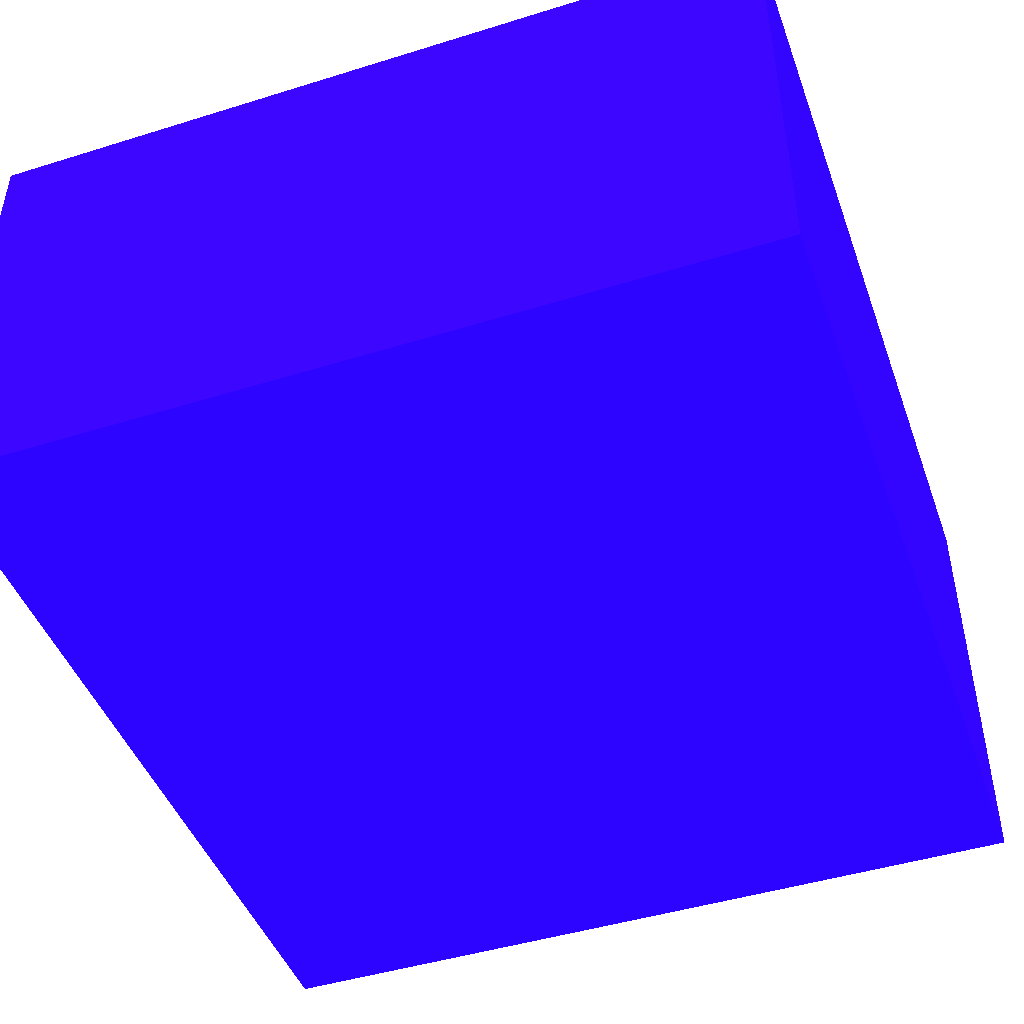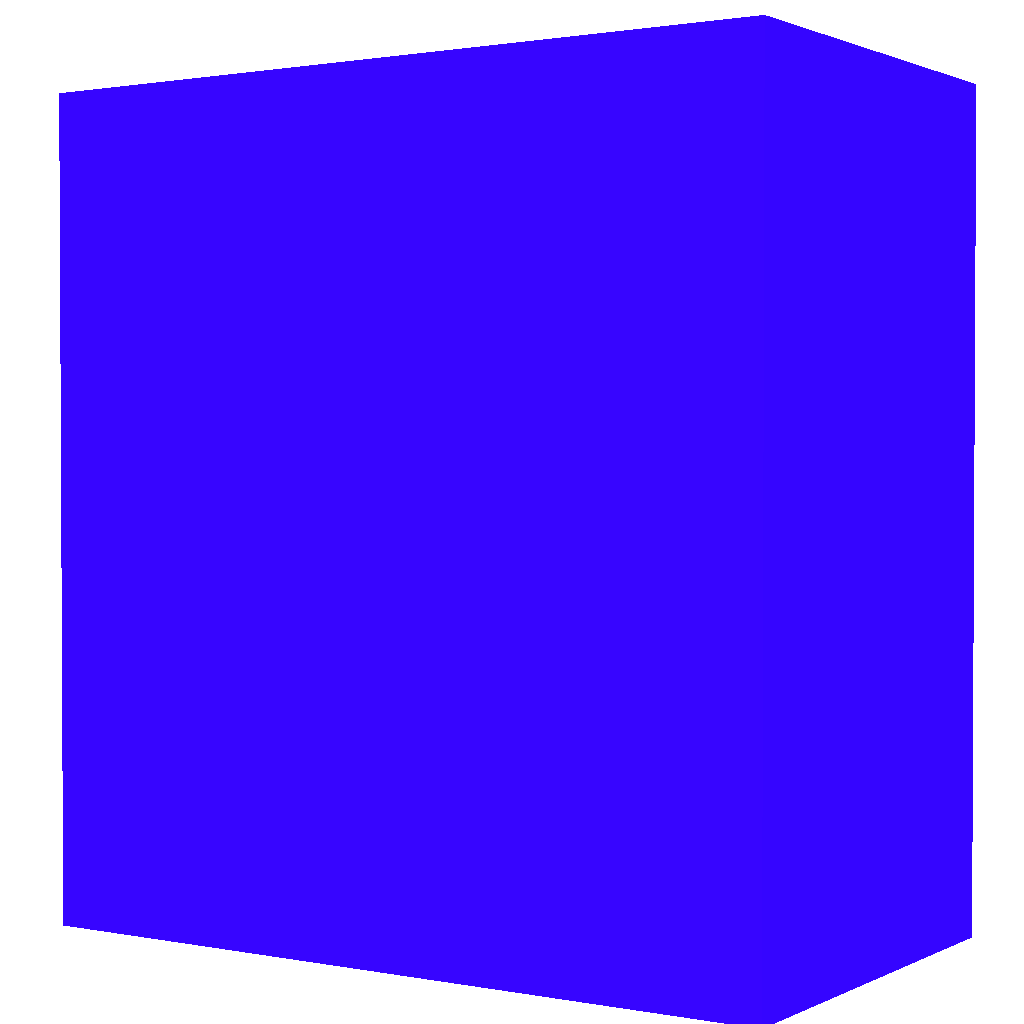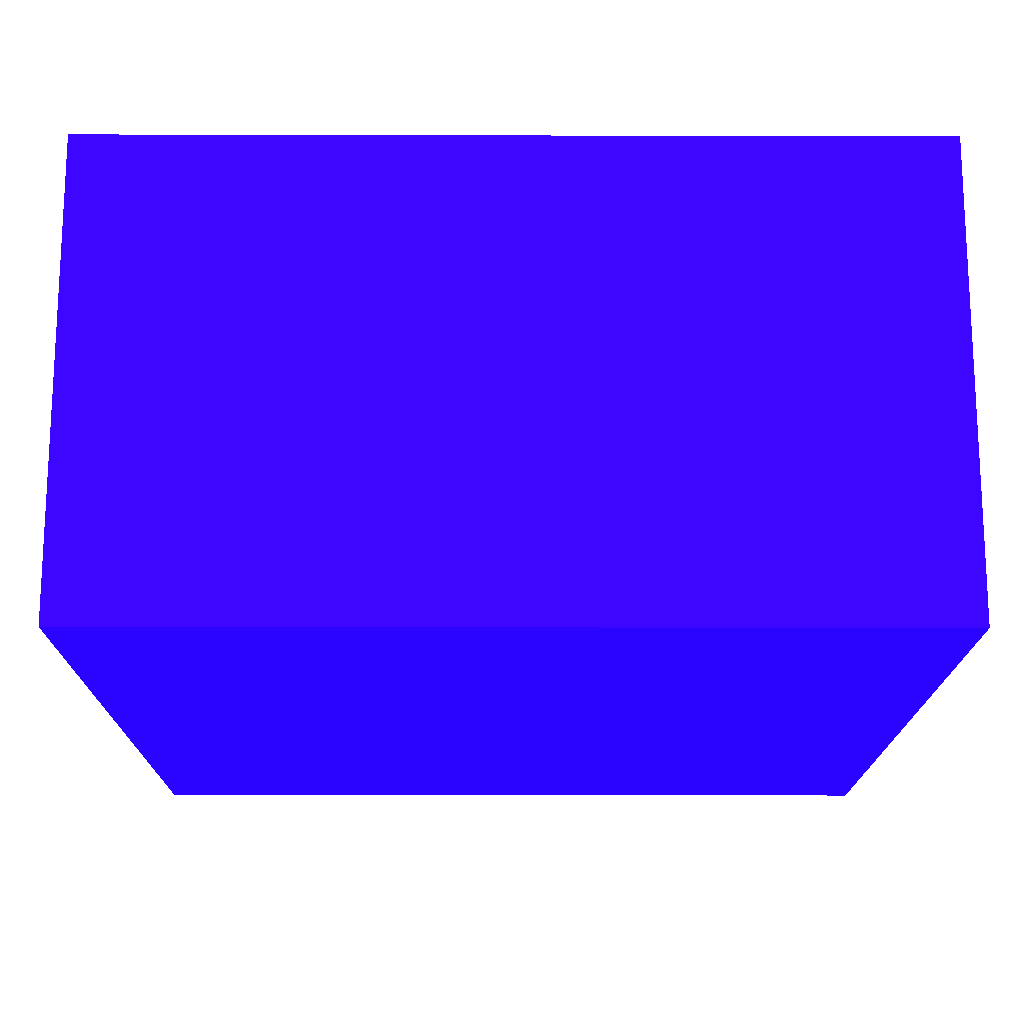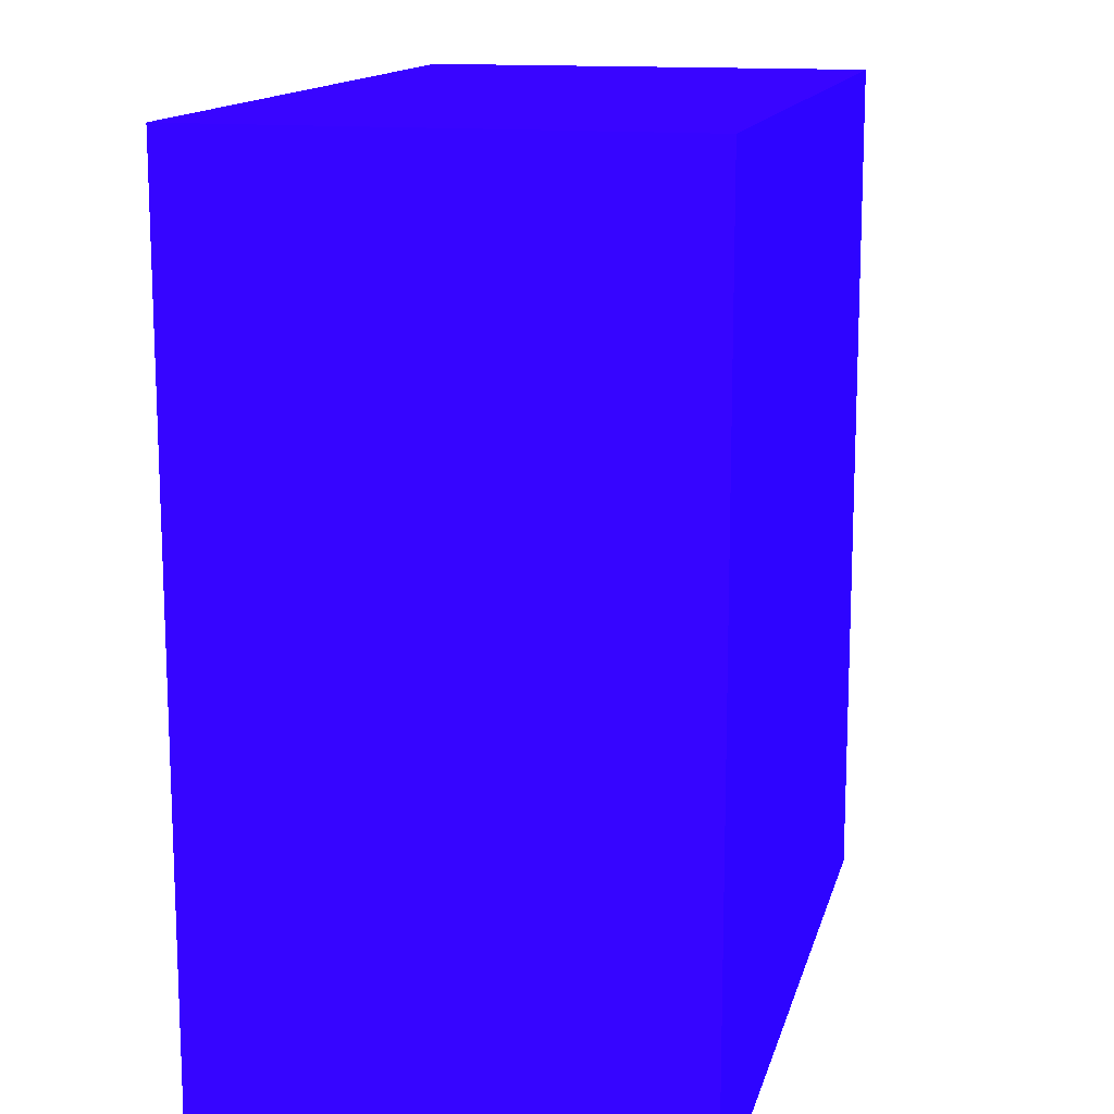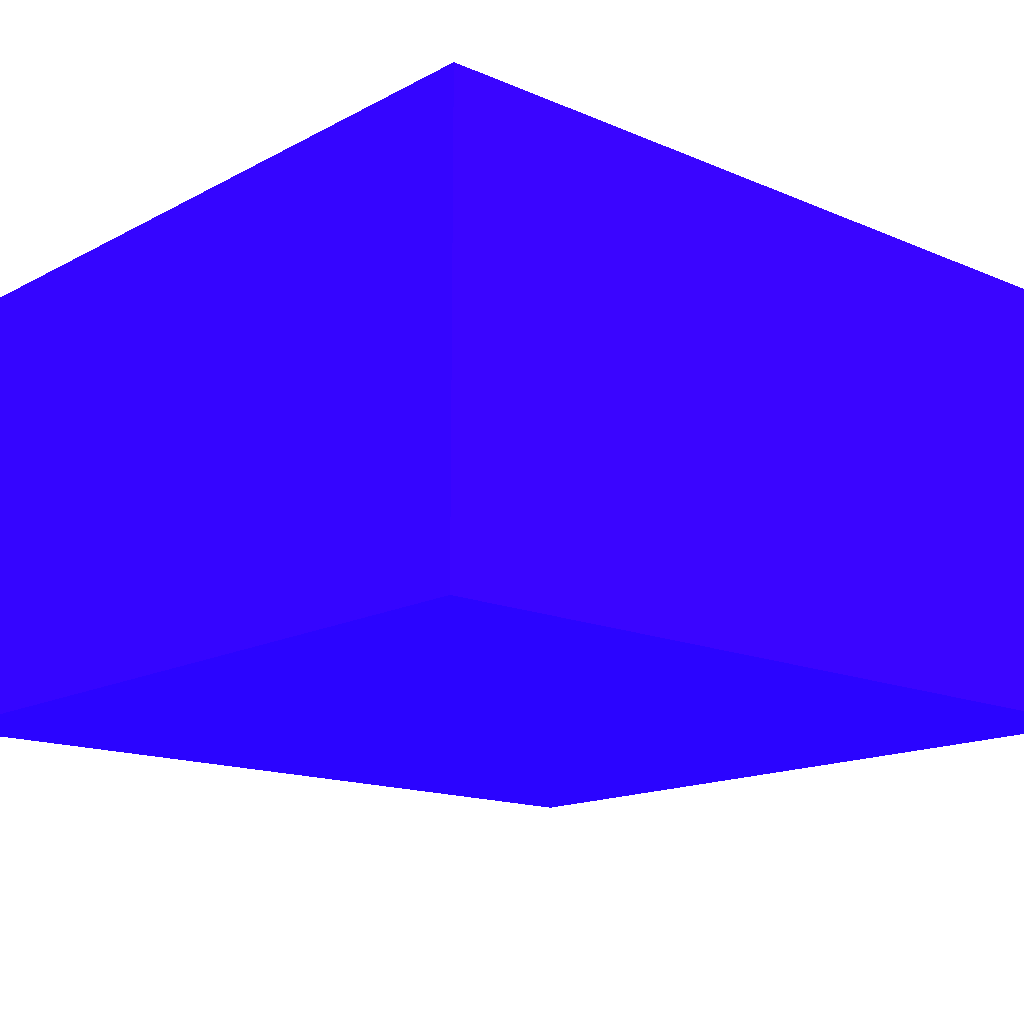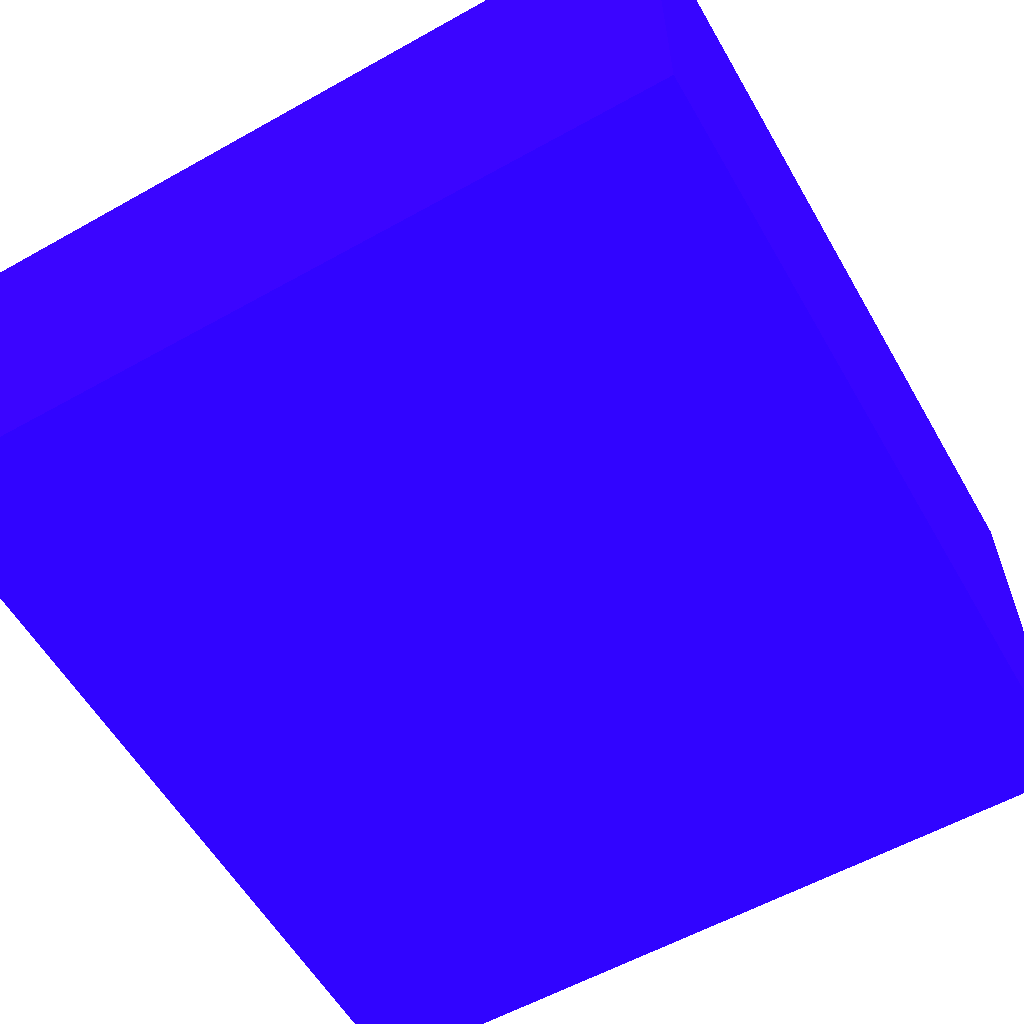
<metadata>
{"format":"obj","ext":"obj","renderer":"f3d","projection":"perspective","resolution":1024,"background":"white","views":[{"elev":-46.0,"azim":-160.4,"up":"+Y"},{"elev":1.5,"azim":33.3,"up":"+Z"},{"elev":-16.5,"azim":179.7,"up":"+Y"},{"elev":13.9,"azim":103.2,"up":"+Z"},{"elev":-15.4,"azim":48.1,"up":"+Y"},{"elev":-58.4,"azim":-150.0,"up":"+Y"}]}
</metadata>
<code>
v -0.8105 5.725 -11.03 0.1294 0.01176 0.9882
v -0.9428 5.725 -11.03 0.1294 0.01176 0.9882
v -0.8105 5.65 -11.03 0.1294 0.01176 0.9882
v -0.8105 5.725 -11.17 0.1294 0.01176 0.9882
v -0.9428 5.65 -11.03 0.1294 0.01176 0.9882
v -0.9428 5.725 -11.17 0.1294 0.01176 0.9882
v -0.8105 5.65 -11.17 0.1294 0.01176 0.9882
v -0.9428 5.65 -11.17 0.1294 0.01176 0.9882
f 1 2 5
f 1 5 3
f 1 3 7
f 1 7 4
f 1 4 6
f 1 6 2
f 2 6 8
f 2 8 5
f 3 5 8
f 3 8 7
f 4 7 8
f 4 8 6

</code>
